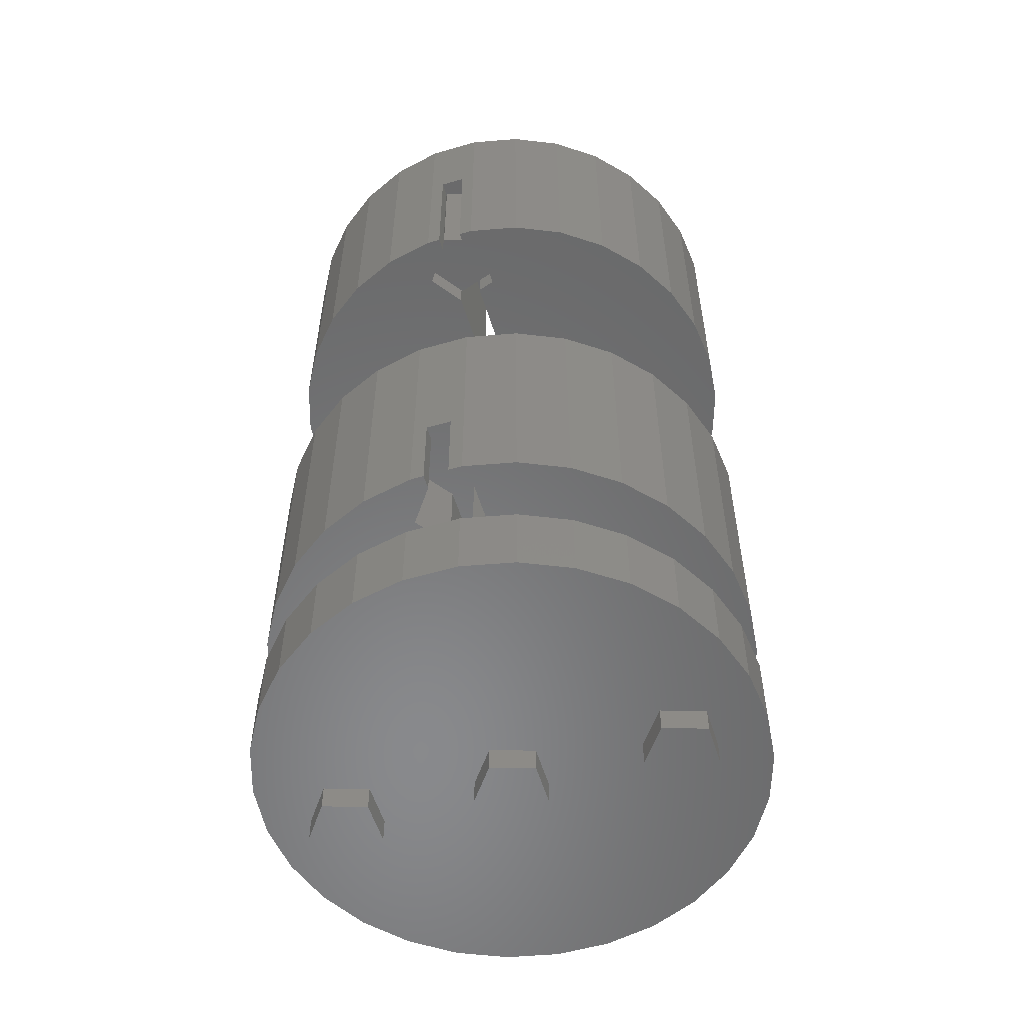
<metadata>
{"format":"stl","ext":"stl","renderer":"f3d","projection":"perspective","resolution":1024,"background":"white","views":[{"elev":-55.6,"azim":-163.0,"up":"+Z"}]}
</metadata>
<code>
# stl→obj: 454 verts, 912 faces
v -6.691 -7.431 5
v -8.09 -5.878 15
v -8.09 -5.878 5
v -6.691 -7.431 15
v 9.781 2.079 15
v 9.135 4.067 5
v 9.135 4.067 15
v 9.781 2.079 5
v 10 0 15
v 10 0 5
v 8.09 5.878 5
v 8.09 5.878 15
v 9.135 -4.067 15
v 9.781 -2.079 5
v 9.781 -2.079 15
v 9.135 -4.067 5
v 5 -8.66 5
v 6.691 -7.431 15
v 5 -8.66 15
v 6.691 -7.431 5
v 8.09 -5.878 5
v 8.09 -5.878 15
v -5 -8.66 5
v -3.09 -9.511 15
v -5 -8.66 15
v -3.09 -9.511 5
v 5 8.66 5
v 3.09 9.511 15
v 5 8.66 15
v 3.09 9.511 5
v 6.691 7.431 5
v 6.691 7.431 15
v -8.09 5.878 5
v -6.691 7.431 15
v -6.691 7.431 5
v -8.09 5.878 15
v 1.045 9.945 15
v 0.5 9.945 11
v -1.045 9.945 15
v 1.045 9.945 5
v 0.5 9.945 5
v -0.5 9.945 11
v -1.045 9.945 5
v -0.5 9.945 5
v 3.09 -9.511 5
v 3.09 -9.511 15
v 1.045 -9.945 5
v 1.045 -9.945 15
v -9.781 2.079 5
v -9.135 4.067 15
v -9.135 4.067 5
v -9.781 2.079 15
v 0.5 6.624 5
v 2.427 1.763 5
v 0.9271 2.853 5
v 0.5 2.853 5
v 1.5 8 5
v 3 0 5
v 2.427 -1.763 5
v 0.5 -6.624 5
v 1.5 -8 5
v 0.5 -9.376 5
v 0.5 -9.945 5
v 0.5 9.376 5
v 0.9271 -2.853 5
v 0.5 -2.853 5
v -1.045 -9.945 5
v -0.5 -9.114 5
v -0.5 -9.945 5
v -1.214 -8.882 5
v -1.214 -7.118 5
v -0.5 -6.886 5
v -0.9271 -2.853 5
v -0.5 -2.853 5
v -2.427 -1.763 5
v -0.9271 2.853 5
v -0.5 6.886 5
v -0.5 2.853 5
v -1.214 7.118 5
v -2.427 1.763 5
v -0.5 9.114 5
v -1.214 8.882 5
v -3.09 9.511 5
v -5 8.66 5
v -3 0 5
v -9.135 -4.067 5
v -9.781 -2.079 5
v -10 0 5
v -9.781 -2.079 15
v -9.135 -4.067 15
v -5 8.66 15
v -3.09 9.511 15
v 0.4635 -6.573 15
v 2.427 -1.763 15
v 0.9271 -2.853 15
v 1.5 -8 15
v -0.9271 -2.853 15
v -1.214 -7.118 15
v -2.427 -1.763 15
v 3 0 15
v 2.427 1.763 15
v 0.4635 6.573 15
v 1.5 8 15
v 0.4635 9.427 15
v -1.214 8.882 15
v -1.214 7.118 15
v 0.4635 -9.427 15
v -1.045 -9.945 15
v -1.214 -8.882 15
v -3 0 15
v -2.427 1.763 15
v -10 0 15
v 0.9271 2.853 15
v -0.9271 2.853 15
v -0.5 -9.945 11
v 0.5 -9.945 11
v -0.5 2.853 11
v 0.5 2.853 11
v 0.5 -2.853 11
v -0.5 -2.853 11
v 0.4635 6.573 14
v -1.214 7.118 14
v -1.214 7.118 6
v -0.5 6.886 6
v 0.4635 6.573 11
v -0.5 6.886 11
v 0.4635 6.573 6
v -0.5 9.114 6
v -1.214 8.882 6
v 0.4635 9.427 6
v -0.5 9.114 11
v 0.4635 9.427 11
v -1.214 8.882 14
v 0.4635 9.427 14
v 0.5 9.376 6
v 1.5 8 6
v 1.5 8 14
v 0.5 9.376 11
v 0.5 6.624 6
v 0.5 6.624 11
v 0.4635 -9.427 14
v -1.214 -8.882 14
v -1.214 -8.882 6
v -0.5 -9.114 6
v 0.4635 -9.427 11
v -0.5 -9.114 11
v 0.4635 -9.427 6
v -0.5 -6.886 6
v -1.214 -7.118 6
v 0.4635 -6.573 6
v -0.5 -6.886 11
v 0.4635 -6.573 11
v -1.214 -7.118 14
v 0.4635 -6.573 14
v 0.5 -6.624 11
v 0.5 -6.624 6
v 1.5 -8 14
v 1.5 -8 6
v 0.5 -9.376 6
v 0.5 -9.376 11
v -6.691 -7.431 -15
v -8.09 -5.878 -5
v -8.09 -5.878 -15
v -6.691 -7.431 -5
v 9.781 2.079 -5
v 9.135 4.067 -15
v 9.135 4.067 -5
v 9.781 2.079 -15
v 10 0 -5
v 10 0 -15
v 8.09 5.878 -15
v 8.09 5.878 -5
v 9.135 -4.067 -5
v 9.781 -2.079 -15
v 9.781 -2.079 -5
v 9.135 -4.067 -15
v 5 -8.66 -15
v 6.691 -7.431 -5
v 5 -8.66 -5
v 6.691 -7.431 -15
v 8.09 -5.878 -15
v 8.09 -5.878 -5
v -5 -8.66 -15
v -3.09 -9.511 -5
v -5 -8.66 -5
v -3.09 -9.511 -15
v 5 8.66 -15
v 3.09 9.511 -5
v 5 8.66 -5
v 3.09 9.511 -15
v 6.691 7.431 -15
v 6.691 7.431 -5
v -8.09 5.878 -15
v -6.691 7.431 -5
v -6.691 7.431 -15
v -8.09 5.878 -5
v 1.045 9.945 -5
v 0.5 9.945 -11.5
v -1.045 9.945 -5
v 1.045 9.945 -15
v 0.5 9.945 -15
v -0.5 9.945 -11.5
v -1.045 9.945 -15
v -0.5 9.945 -15
v 3.09 -9.511 -15
v 3.09 -9.511 -5
v 1.045 -9.945 -15
v 1.045 -9.945 -5
v -9.781 2.079 -15
v -9.135 4.067 -5
v -9.135 4.067 -15
v -9.781 2.079 -5
v 0.5 6.624 -15
v 2.427 1.763 -15
v 0.9271 2.853 -15
v 0.5 2.853 -15
v 1.5 8 -15
v 0.5 9.376 -15
v 0.5 -6.624 -15
v 2.427 -1.763 -15
v 0.9271 -2.853 -15
v 0.5 -2.853 -15
v 8.167 0 -15
v 7.13 -1.427 -15
v 7.13 1.427 -15
v 5.453 -0.8817 -15
v 5.453 0.8817 -15
v 3 0 -15
v 1.5 -8 -15
v 0.5 -9.376 -15
v 0.5 -9.945 -15
v -1.045 -9.945 -15
v -0.5 -9.114 -15
v -0.5 -9.945 -15
v -1.214 -8.882 -15
v -1.214 -7.118 -15
v -0.5 -6.886 -15
v -0.9271 -2.853 -15
v -0.5 -2.853 -15
v -2.427 -1.763 -15
v -0.9271 2.853 -15
v -0.5 6.886 -15
v -0.5 2.853 -15
v -1.214 7.118 -15
v -2.427 1.763 -15
v -0.5 9.114 -15
v -1.214 8.882 -15
v -3.09 9.511 -15
v -5 8.66 -15
v -5.167 0 -15
v -3 0 -15
v -6.203 -1.427 -15
v -6.203 1.427 -15
v -9.135 -4.067 -15
v -7.88 -0.8817 -15
v -7.88 0.8817 -15
v -9.781 -2.079 -15
v -10 0 -15
v -9.781 -2.079 -5
v -9.135 -4.067 -5
v -5 8.66 -5
v -3.09 9.511 -5
v 0.4635 -6.573 -5
v 2.427 -1.763 -5
v 0.9271 -2.853 -5
v 1.5 -8 -5
v -0.9271 -2.853 -5
v -1.214 -7.118 -5
v -2.427 -1.763 -5
v 3 0 -5
v 2.427 1.763 -5
v 0.4635 6.573 -5
v 1.5 8 -5
v 0.4635 9.427 -5
v -1.214 8.882 -5
v -1.214 7.118 -5
v 0.4635 -9.427 -5
v -1.045 -9.945 -5
v -1.214 -8.882 -5
v -3 0 -5
v -2.427 1.763 -5
v -10 0 -5
v 0.9271 2.853 -5
v -0.9271 2.853 -5
v -0.5 -9.945 -11.5
v 0.5 -9.945 -11.5
v -3 0 -8.5
v -2.427 -1.763 -8.5
v -2.427 -1.763 -11.5
v -3 0 -11.5
v 0.9271 2.853 -8.5
v 2.427 1.763 -8.5
v 2.427 1.763 -11.5
v 0.9271 2.853 -11.5
v 3 0 -8.5
v 3 0 -11.5
v -0.9271 2.853 -8.5
v -0.5 2.853 -11.5
v -0.9271 2.853 -11.5
v 0.5 2.853 -11.5
v -0.9271 -2.853 -8.5
v -0.9271 -2.853 -11.5
v 2.427 -1.763 -8.5
v 2.427 -1.763 -11.5
v -2.427 1.763 -8.5
v -2.427 1.763 -11.5
v 0.9271 -2.853 -8.5
v -0.5 -2.853 -11.5
v 0.5 -2.853 -11.5
v 0.9271 -2.853 -11.5
v -1.214 7.118 -11.5
v -0.5 6.886 -11.5
v 0.4635 6.573 -8.5
v -1.214 7.118 -8.5
v -0.5 9.114 -11.5
v -1.214 8.882 -11.5
v -1.214 8.882 -8.5
v 0.4635 9.427 -8.5
v 0.5 9.376 -11.5
v 1.5 8 -11.5
v 1.5 8 -8.5
v 0.5 6.624 -11.5
v -1.214 -8.882 -11.5
v -0.5 -9.114 -11.5
v 0.4635 -9.427 -8.5
v -1.214 -8.882 -8.5
v -0.5 -6.886 -11.5
v -1.214 -7.118 -11.5
v -1.214 -7.118 -8.5
v 0.4635 -6.573 -8.5
v 0.5 -6.624 -11.5
v 1.5 -8 -11.5
v 1.5 -8 -8.5
v 0.5 -9.376 -11.5
v -1.214 0.8817 -11.5
v 0.4635 1.427 -11.5
v -1.214 -0.8817 -11.5
v 0.4635 -1.427 -11.5
v 1.5 0 -11.5
v 1.5 0 -8.5
v 0.4635 1.427 -8.5
v -1.214 0.8817 -8.5
v 0.4635 -1.427 -8.5
v -1.214 -0.8817 -8.5
v -6.691 -7.431 -21.5
v -8.09 -5.878 -18.5
v -8.09 -5.878 -21.5
v -6.691 -7.431 -18.5
v 9.781 2.079 -18.5
v 9.135 4.067 -21.5
v 9.135 4.067 -18.5
v 9.781 2.079 -21.5
v 10 0 -18.5
v 10 0 -21.5
v 8.09 5.878 -21.5
v 8.09 5.878 -18.5
v 9.135 -4.067 -18.5
v 9.781 -2.079 -21.5
v 9.781 -2.079 -18.5
v 9.135 -4.067 -21.5
v -5 8.66 -21.5
v -6.691 7.431 -18.5
v -5 8.66 -18.5
v -6.691 7.431 -21.5
v 5 -8.66 -21.5
v 6.691 -7.431 -18.5
v 5 -8.66 -18.5
v 6.691 -7.431 -21.5
v 8.09 -5.878 -21.5
v 8.09 -5.878 -18.5
v -5 -8.66 -21.5
v -3.09 -9.511 -18.5
v -5 -8.66 -18.5
v -3.09 -9.511 -21.5
v 5 8.66 -21.5
v 3.09 9.511 -18.5
v 5 8.66 -18.5
v 3.09 9.511 -21.5
v 6.691 7.431 -21.5
v 6.691 7.431 -18.5
v -8.09 5.878 -21.5
v -8.09 5.878 -18.5
v 1.045 9.945 -21.5
v -1.045 9.945 -18.5
v 1.045 9.945 -18.5
v -1.045 9.945 -21.5
v 3.09 -9.511 -21.5
v 3.09 -9.511 -18.5
v 1.045 -9.945 -21.5
v 1.045 -9.945 -18.5
v -9.781 2.079 -21.5
v -9.135 4.067 -18.5
v -9.135 4.067 -21.5
v -9.781 2.079 -18.5
v -1.214 0.8817 -21.5
v -6.203 1.427 -21.5
v -7.88 0.8817 -21.5
v -9.781 -2.079 -21.5
v -7.88 -0.8817 -21.5
v -9.135 -4.067 -21.5
v -10 0 -21.5
v 0.4635 1.427 -21.5
v -3.09 9.511 -21.5
v -5.167 0 -21.5
v -1.214 -0.8817 -21.5
v -6.203 -1.427 -21.5
v 8.167 0 -21.5
v 7.13 -1.427 -21.5
v 7.13 1.427 -21.5
v 5.453 -0.8817 -21.5
v 0.4635 -1.427 -21.5
v 5.453 0.8817 -21.5
v 1.5 0 -21.5
v -1.045 -9.945 -21.5
v -9.781 -2.079 -18.5
v -9.135 -4.067 -18.5
v -3.09 9.511 -18.5
v -1.214 -0.8817 -18.5
v -6.203 -1.427 -18.5
v -7.88 -0.8817 -18.5
v -7.88 0.8817 -18.5
v -10 0 -18.5
v 0.4635 -1.427 -18.5
v -1.045 -9.945 -18.5
v -5.167 0 -18.5
v -1.214 0.8817 -18.5
v -6.203 1.427 -18.5
v 8.167 0 -18.5
v 7.13 1.427 -18.5
v 7.13 -1.427 -18.5
v 5.453 0.8817 -18.5
v 0.4635 1.427 -18.5
v 5.453 -0.8817 -18.5
v 1.5 0 -18.5
v -7.88 -0.8817 -22.5
v -6.203 -1.427 -22.5
v -6.203 1.427 -22.5
v -7.88 0.8817 -22.5
v -5.167 0 -22.5
v 0.4635 -1.427 -7.5
v -1.214 -0.8817 -7.5
v -1.214 -0.8817 -22.5
v 0.4635 -1.427 -22.5
v 0.4635 1.427 -22.5
v -1.214 0.8817 -22.5
v -1.214 0.8817 -7.5
v 0.4635 1.427 -7.5
v 1.5 0 -22.5
v 1.5 0 -7.5
v 5.453 -0.8817 -22.5
v 7.13 -1.427 -22.5
v 7.13 1.427 -22.5
v 5.453 0.8817 -22.5
v 8.167 0 -22.5
f 1 2 3
f 2 1 4
f 5 6 7
f 6 5 8
f 9 8 5
f 8 9 10
f 7 11 12
f 11 7 6
f 13 14 15
f 14 13 16
f 17 18 19
f 18 17 20
f 18 21 22
f 21 18 20
f 15 10 9
f 10 15 14
f 23 24 25
f 24 23 26
f 27 28 29
f 28 27 30
f 12 31 32
f 31 12 11
f 1 25 4
f 25 1 23
f 33 34 35
f 34 33 36
f 37 38 39
f 40 38 37
f 38 40 41
f 42 39 38
f 43 42 44
f 42 43 39
f 45 19 46
f 19 45 17
f 47 46 48
f 46 47 45
f 49 50 51
f 50 49 52
f 53 54 55
f 53 55 56
f 54 53 57
f 58 10 14
f 58 14 16
f 10 58 8
f 59 16 21
f 8 58 6
f 59 21 20
f 54 6 58
f 60 20 17
f 6 54 11
f 61 17 45
f 11 54 31
f 57 31 54
f 16 59 58
f 60 17 61
f 47 61 45
f 62 47 63
f 47 62 61
f 31 57 27
f 27 57 30
f 57 40 30
f 64 40 57
f 40 64 41
f 20 60 59
f 59 60 65
f 65 60 66
f 67 68 69
f 67 70 68
f 26 71 70
f 26 70 67
f 71 26 23
f 1 71 23
f 72 73 74
f 71 73 72
f 73 71 75
f 76 77 78
f 76 79 77
f 35 79 80
f 80 79 76
f 81 43 44
f 82 43 81
f 83 79 84
f 51 80 85
f 82 83 43
f 71 1 75
f 3 75 1
f 79 83 82
f 86 75 3
f 79 35 84
f 75 86 85
f 80 33 35
f 87 85 86
f 80 51 33
f 88 85 87
f 85 49 51
f 85 88 49
f 86 89 87
f 89 86 90
f 83 91 92
f 91 83 84
f 93 94 95
f 94 93 96
f 97 93 95
f 97 98 93
f 4 98 99
f 99 98 97
f 100 9 5
f 100 5 7
f 9 100 15
f 101 7 12
f 15 100 13
f 101 12 32
f 94 13 100
f 102 32 29
f 13 94 22
f 103 29 28
f 22 94 18
f 96 18 94
f 7 101 100
f 102 29 103
f 37 103 28
f 37 104 103
f 39 104 37
f 39 105 104
f 92 106 105
f 92 105 39
f 106 92 91
f 34 106 91
f 18 96 19
f 19 96 46
f 96 48 46
f 107 48 96
f 107 108 48
f 109 108 107
f 24 98 25
f 90 99 110
f 109 24 108
f 106 34 111
f 36 111 34
f 98 24 109
f 50 111 36
f 98 4 25
f 111 50 110
f 99 2 4
f 52 110 50
f 99 90 2
f 112 110 52
f 110 89 90
f 110 112 89
f 32 102 101
f 101 102 113
f 102 114 113
f 106 114 102
f 114 106 111
f 26 108 24
f 108 26 67
f 30 37 28
f 37 30 40
f 87 112 88
f 112 87 89
f 3 90 86
f 90 3 2
f 51 36 33
f 36 51 50
f 22 16 13
f 16 22 21
f 31 29 32
f 29 31 27
f 84 34 91
f 34 84 35
f 43 92 39
f 92 43 83
f 108 115 48
f 67 115 108
f 115 67 69
f 116 48 115
f 47 116 63
f 116 47 48
f 88 52 49
f 52 88 112
f 99 85 110
f 85 99 75
f 55 101 113
f 101 55 54
f 58 101 54
f 101 58 100
f 114 117 113
f 76 117 114
f 117 76 78
f 118 113 117
f 55 118 56
f 118 55 113
f 73 99 97
f 99 73 75
f 59 100 58
f 100 59 94
f 80 114 111
f 114 80 76
f 95 119 97
f 65 119 95
f 119 65 66
f 120 97 119
f 73 120 74
f 120 73 97
f 59 95 94
f 95 59 65
f 110 80 111
f 80 110 85
f 121 106 102
f 106 121 122
f 77 123 124
f 123 77 79
f 124 125 126
f 125 124 127
f 82 128 129
f 128 82 81
f 130 131 132
f 131 130 128
f 133 104 105
f 104 133 134
f 57 135 64
f 135 57 136
f 137 104 134
f 104 137 103
f 138 130 132
f 130 138 135
f 106 133 105
f 133 106 122
f 123 82 129
f 82 123 79
f 53 136 57
f 136 53 139
f 121 103 137
f 103 121 102
f 125 139 140
f 139 125 127
f 141 109 107
f 109 141 142
f 68 143 144
f 143 68 70
f 144 145 146
f 145 144 147
f 71 148 149
f 148 71 72
f 150 151 152
f 151 150 148
f 153 93 98
f 93 153 154
f 155 150 152
f 150 155 156
f 157 93 154
f 93 157 96
f 61 156 60
f 156 61 158
f 109 153 98
f 153 109 142
f 143 71 149
f 71 143 70
f 145 159 160
f 159 145 147
f 141 96 157
f 96 141 107
f 62 158 61
f 158 62 159
f 135 41 64
f 41 135 38
f 38 135 138
f 63 159 62
f 116 159 63
f 159 116 160
f 156 66 60
f 66 156 119
f 119 156 155
f 56 139 53
f 118 139 56
f 139 118 140
f 132 38 138
f 42 132 131
f 132 42 38
f 118 125 140
f 117 125 118
f 125 117 126
f 152 119 155
f 120 152 151
f 152 120 119
f 116 145 160
f 115 145 116
f 145 115 146
f 117 124 126
f 78 124 117
f 124 78 77
f 128 42 131
f 42 128 44
f 44 128 81
f 115 144 146
f 69 144 115
f 144 69 68
f 148 120 151
f 120 148 74
f 74 148 72
f 161 162 163
f 162 161 164
f 165 166 167
f 166 165 168
f 169 168 165
f 168 169 170
f 167 171 172
f 171 167 166
f 173 174 175
f 174 173 176
f 177 178 179
f 178 177 180
f 178 181 182
f 181 178 180
f 175 170 169
f 170 175 174
f 183 184 185
f 184 183 186
f 187 188 189
f 188 187 190
f 172 191 192
f 191 172 171
f 161 185 164
f 185 161 183
f 193 194 195
f 194 193 196
f 197 198 199
f 200 198 197
f 198 200 201
f 202 199 198
f 203 202 204
f 202 203 199
f 205 179 206
f 179 205 177
f 207 206 208
f 206 207 205
f 209 210 211
f 210 209 212
f 213 214 215
f 213 215 216
f 214 213 217
f 191 217 187
f 187 217 190
f 217 200 190
f 218 200 217
f 200 218 201
f 180 219 220
f 220 219 221
f 221 219 222
f 223 170 174
f 224 174 176
f 170 223 168
f 225 168 223
f 224 176 181
f 174 224 223
f 226 181 180
f 181 226 224
f 180 220 226
f 219 180 177
f 168 225 166
f 166 225 171
f 227 171 225
f 171 227 191
f 214 191 227
f 228 226 220
f 229 177 205
f 214 227 228
f 217 191 214
f 226 228 227
f 219 177 229
f 207 229 205
f 230 207 231
f 207 230 229
f 232 233 234
f 232 235 233
f 186 236 235
f 186 235 232
f 236 186 183
f 161 236 183
f 237 238 239
f 236 238 237
f 238 236 240
f 241 242 243
f 241 244 242
f 195 244 245
f 245 244 241
f 246 203 204
f 247 203 246
f 248 244 249
f 250 245 251
f 247 248 203
f 236 161 240
f 250 240 252
f 245 250 253
f 195 245 253
f 240 250 251
f 240 161 252
f 163 252 161
f 252 254 255
f 254 252 163
f 244 248 247
f 244 195 249
f 211 253 256
f 253 193 195
f 257 255 254
f 258 255 257
f 253 211 193
f 255 258 256
f 256 209 211
f 256 258 209
f 254 259 257
f 259 254 260
f 248 261 262
f 261 248 249
f 263 264 265
f 264 263 266
f 267 263 265
f 267 268 263
f 164 268 269
f 269 268 267
f 270 169 165
f 270 165 167
f 169 270 175
f 271 167 172
f 175 270 173
f 271 172 192
f 264 173 270
f 272 192 189
f 173 264 182
f 273 189 188
f 182 264 178
f 266 178 264
f 167 271 270
f 272 189 273
f 197 273 188
f 197 274 273
f 199 274 197
f 199 275 274
f 262 276 275
f 262 275 199
f 276 262 261
f 194 276 261
f 178 266 179
f 179 266 206
f 266 208 206
f 277 208 266
f 277 278 208
f 279 278 277
f 184 268 185
f 260 269 280
f 279 184 278
f 276 194 281
f 196 281 194
f 268 184 279
f 210 281 196
f 268 164 185
f 281 210 280
f 269 162 164
f 212 280 210
f 269 260 162
f 282 280 212
f 280 259 260
f 280 282 259
f 192 272 271
f 271 272 283
f 272 284 283
f 276 284 272
f 284 276 281
f 186 278 184
f 278 186 232
f 190 197 188
f 197 190 200
f 257 282 258
f 282 257 259
f 163 260 254
f 260 163 162
f 211 196 193
f 196 211 210
f 182 176 173
f 176 182 181
f 191 189 192
f 189 191 187
f 249 194 261
f 194 249 195
f 203 262 199
f 262 203 248
f 278 285 208
f 232 285 278
f 285 232 234
f 286 208 285
f 207 286 231
f 286 207 208
f 258 212 209
f 212 258 282
f 269 287 280
f 287 269 288
f 289 251 290
f 251 289 240
f 291 271 283
f 271 291 292
f 215 293 294
f 293 215 214
f 295 271 292
f 271 295 270
f 228 293 214
f 293 228 296
f 297 283 284
f 283 297 291
f 241 298 299
f 298 241 243
f 216 294 300
f 294 216 215
f 301 269 267
f 269 301 288
f 238 289 302
f 289 238 240
f 303 270 295
f 270 303 264
f 220 296 228
f 296 220 304
f 305 284 281
f 284 305 297
f 245 299 306
f 299 245 241
f 307 267 265
f 267 307 301
f 239 302 308
f 302 239 238
f 221 309 310
f 309 221 222
f 303 265 264
f 265 303 307
f 220 310 304
f 310 220 221
f 280 305 281
f 305 280 287
f 290 245 306
f 245 290 251
f 242 311 312
f 311 242 244
f 313 276 272
f 276 313 314
f 247 315 316
f 315 247 246
f 317 274 275
f 274 317 318
f 217 319 218
f 319 217 320
f 321 274 318
f 274 321 273
f 311 247 316
f 247 311 244
f 276 317 275
f 317 276 314
f 213 320 217
f 320 213 322
f 313 273 321
f 273 313 272
f 233 323 324
f 323 233 235
f 325 279 277
f 279 325 326
f 236 327 328
f 327 236 237
f 329 263 268
f 263 329 330
f 229 331 219
f 331 229 332
f 333 263 330
f 263 333 266
f 323 236 328
f 236 323 235
f 279 329 268
f 329 279 326
f 230 332 229
f 332 230 334
f 325 266 333
f 266 325 277
f 218 198 201
f 198 218 319
f 231 334 230
f 334 231 286
f 219 309 222
f 309 219 331
f 216 322 213
f 322 216 300
f 298 242 312
f 242 298 243
f 315 204 202
f 204 315 246
f 285 233 324
f 233 285 234
f 327 239 308
f 239 327 237
f 311 315 312
f 315 311 316
f 335 298 336
f 298 335 299
f 337 290 335
f 335 306 299
f 335 290 306
f 323 327 324
f 327 323 328
f 285 334 286
f 334 324 331
f 308 331 327
f 334 285 324
f 331 324 327
f 331 308 309
f 309 308 338
f 337 308 302
f 308 337 338
f 290 337 289
f 289 337 302
f 332 334 331
f 339 296 304
f 296 339 293
f 338 304 310
f 338 310 309
f 304 338 339
f 336 293 339
f 293 336 294
f 298 322 300
f 322 312 319
f 294 336 300
f 298 300 336
f 322 298 312
f 315 319 312
f 202 319 315
f 319 202 198
f 320 322 319
f 340 295 292
f 295 340 303
f 341 292 291
f 292 341 340
f 297 341 291
f 297 342 341
f 287 342 305
f 305 342 297
f 343 303 340
f 303 343 307
f 343 301 307
f 344 301 343
f 342 287 344
f 344 288 301
f 344 287 288
f 318 313 321
f 317 313 318
f 313 317 314
f 330 325 333
f 329 325 330
f 325 329 326
f 345 346 347
f 346 345 348
f 349 350 351
f 350 349 352
f 353 352 349
f 352 353 354
f 351 355 356
f 355 351 350
f 357 358 359
f 358 357 360
f 361 362 363
f 362 361 364
f 365 366 367
f 366 365 368
f 366 369 370
f 369 366 368
f 359 354 353
f 354 359 358
f 371 372 373
f 372 371 374
f 375 376 377
f 376 375 378
f 356 379 380
f 379 356 355
f 345 373 348
f 373 345 371
f 381 362 364
f 362 381 382
f 383 384 385
f 384 383 386
f 387 367 388
f 367 387 365
f 389 388 390
f 388 389 387
f 391 392 393
f 392 391 394
f 395 396 361
f 396 364 361
f 393 396 397
f 396 381 364
f 398 399 400
f 401 399 398
f 396 393 381
f 399 401 397
f 397 391 393
f 397 401 391
f 375 402 378
f 378 402 383
f 402 386 383
f 403 402 395
f 404 405 406
f 396 395 404
f 406 374 371
f 402 403 386
f 395 361 403
f 405 404 395
f 345 406 371
f 347 406 345
f 406 400 399
f 400 406 347
f 407 354 358
f 408 358 360
f 354 407 352
f 409 352 407
f 408 360 369
f 358 408 407
f 410 369 368
f 369 410 408
f 411 410 365
f 365 410 368
f 352 409 350
f 350 409 355
f 412 355 409
f 355 412 379
f 412 375 379
f 413 410 411
f 411 365 387
f 402 412 413
f 412 402 375
f 411 387 389
f 410 413 412
f 414 411 389
f 374 411 414
f 406 405 374
f 411 374 405
f 400 415 398
f 415 400 416
f 403 363 417
f 363 403 361
f 418 419 373
f 419 348 373
f 416 419 420
f 419 346 348
f 394 421 392
f 422 421 394
f 419 416 346
f 421 422 420
f 420 415 416
f 420 422 415
f 367 423 388
f 388 423 390
f 423 424 390
f 372 423 418
f 425 426 427
f 419 418 425
f 427 417 363
f 423 372 424
f 418 373 372
f 426 425 418
f 362 427 363
f 382 427 362
f 427 392 421
f 392 427 382
f 428 353 349
f 429 349 351
f 353 428 359
f 430 359 428
f 429 351 356
f 349 429 428
f 431 356 380
f 356 431 429
f 432 431 377
f 377 431 380
f 359 430 357
f 357 430 370
f 433 370 430
f 370 433 366
f 433 367 366
f 434 431 432
f 432 377 376
f 423 433 434
f 433 423 367
f 432 376 385
f 431 434 433
f 384 432 385
f 417 432 384
f 427 426 417
f 432 417 426
f 374 424 372
f 424 374 414
f 378 385 376
f 385 378 383
f 398 422 401
f 422 398 415
f 401 394 391
f 394 401 422
f 347 416 400
f 416 347 346
f 393 382 381
f 382 393 392
f 370 360 357
f 360 370 369
f 379 377 380
f 377 379 375
f 386 417 384
f 417 386 403
f 414 390 424
f 390 414 389
f 435 406 399
f 406 435 436
f 420 252 255
f 252 420 419
f 437 397 396
f 397 437 438
f 427 256 253
f 256 427 421
f 404 437 396
f 437 404 439
f 250 427 253
f 427 250 425
f 435 397 438
f 397 435 399
f 420 256 421
f 256 420 255
f 436 437 439
f 435 437 436
f 437 435 438
f 406 439 404
f 439 406 436
f 252 425 250
f 425 252 419
f 344 440 441
f 440 344 343
f 442 411 405
f 411 442 443
f 418 338 337
f 338 418 423
f 444 395 402
f 395 444 445
f 341 446 447
f 446 341 342
f 432 335 336
f 335 432 426
f 413 444 402
f 444 413 448
f 449 341 447
f 341 449 340
f 339 432 336
f 432 339 434
f 344 446 342
f 446 344 441
f 442 395 445
f 395 442 405
f 418 335 426
f 335 418 337
f 447 440 449
f 446 440 447
f 440 446 441
f 411 448 413
f 448 411 443
f 440 340 449
f 340 440 343
f 338 434 339
f 434 338 423
f 443 444 448
f 442 444 443
f 444 442 445
f 450 408 410
f 408 450 451
f 433 224 226
f 224 433 430
f 452 412 409
f 412 452 453
f 429 227 225
f 227 429 431
f 407 452 409
f 452 407 454
f 223 429 225
f 429 223 428
f 450 412 453
f 412 450 410
f 433 227 431
f 227 433 226
f 408 454 407
f 454 408 451
f 224 428 223
f 428 224 430
f 451 452 454
f 450 452 451
f 452 450 453
f 134 121 137
f 133 121 134
f 121 133 122
f 124 136 139
f 124 139 127
f 128 136 124
f 136 128 135
f 135 128 130
f 123 128 124
f 128 123 129
f 154 141 157
f 153 141 154
f 141 153 142
f 144 158 159
f 144 159 147
f 148 158 144
f 158 148 156
f 156 148 150
f 143 148 144
f 148 143 149

</code>
